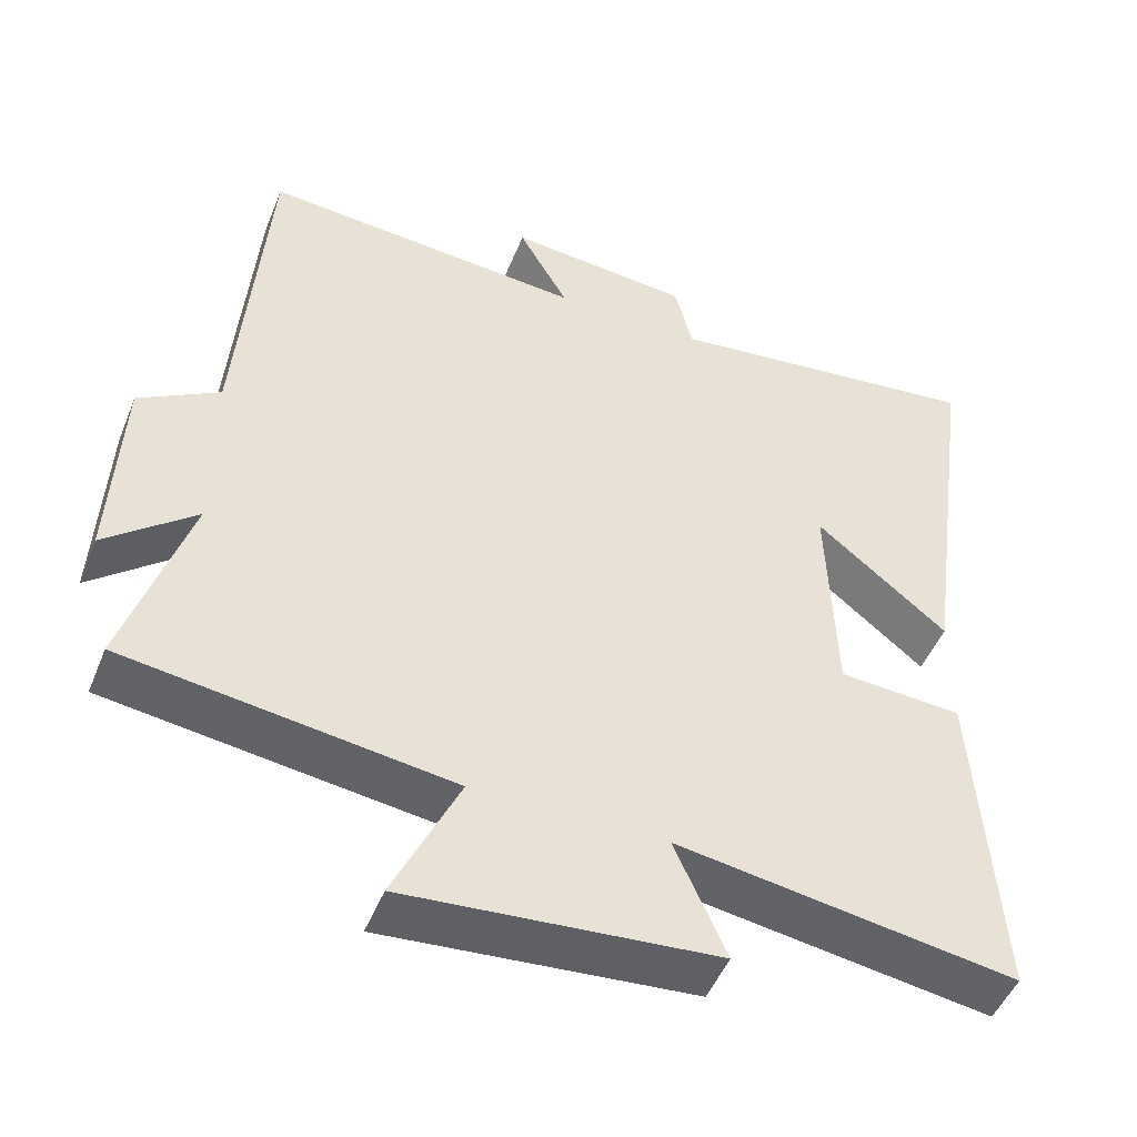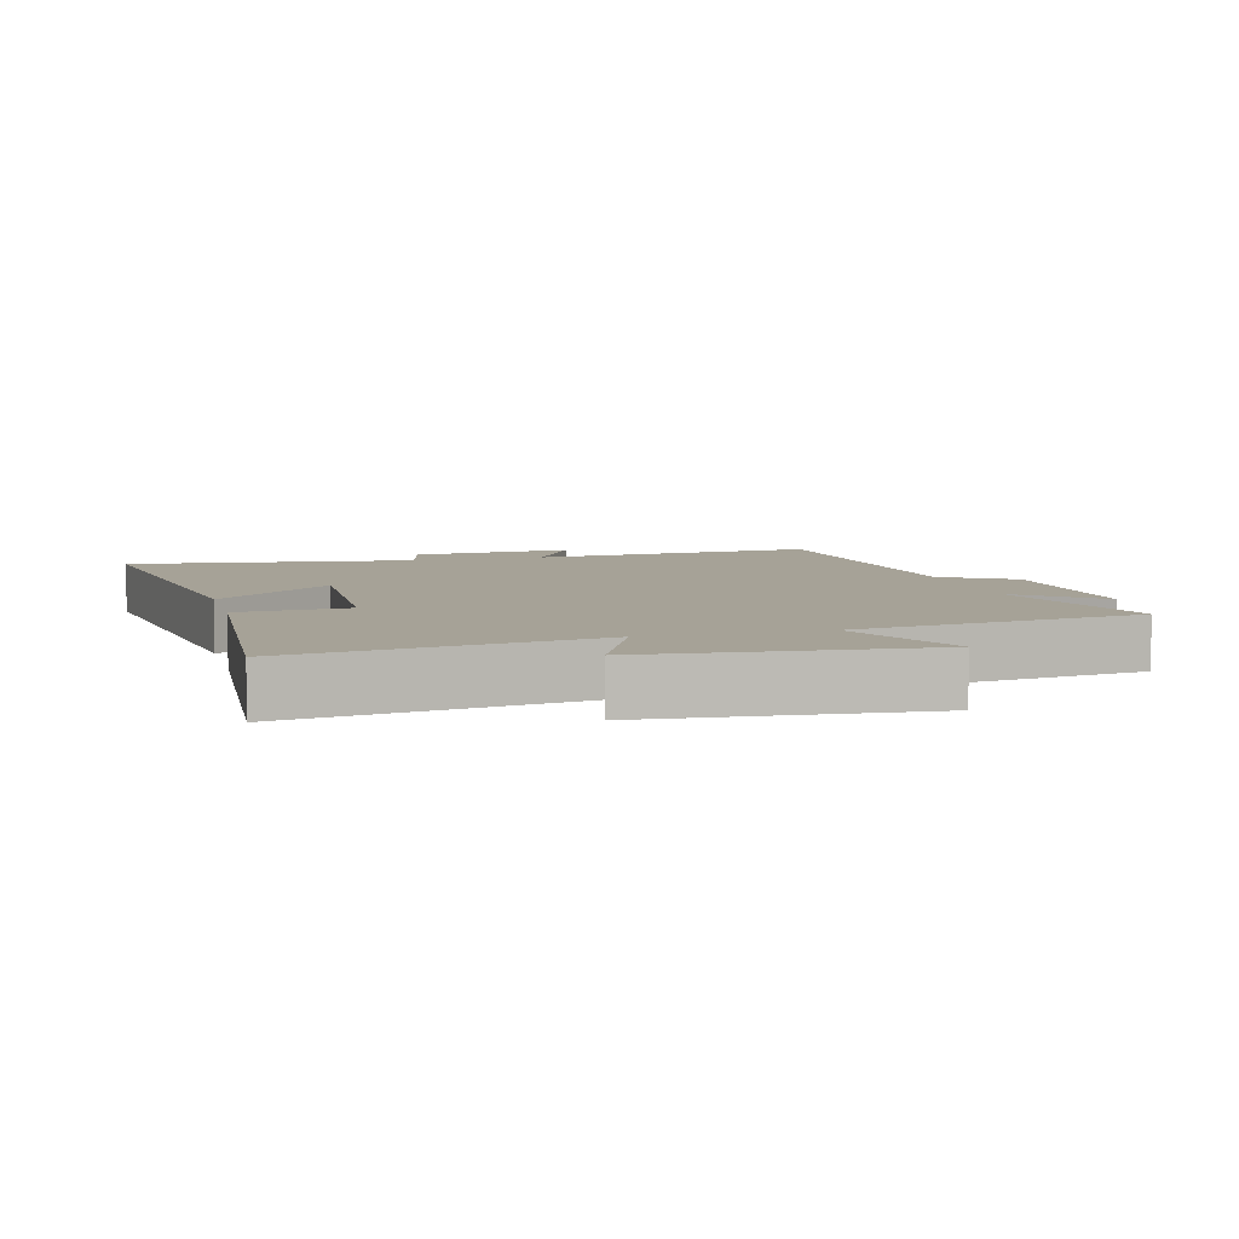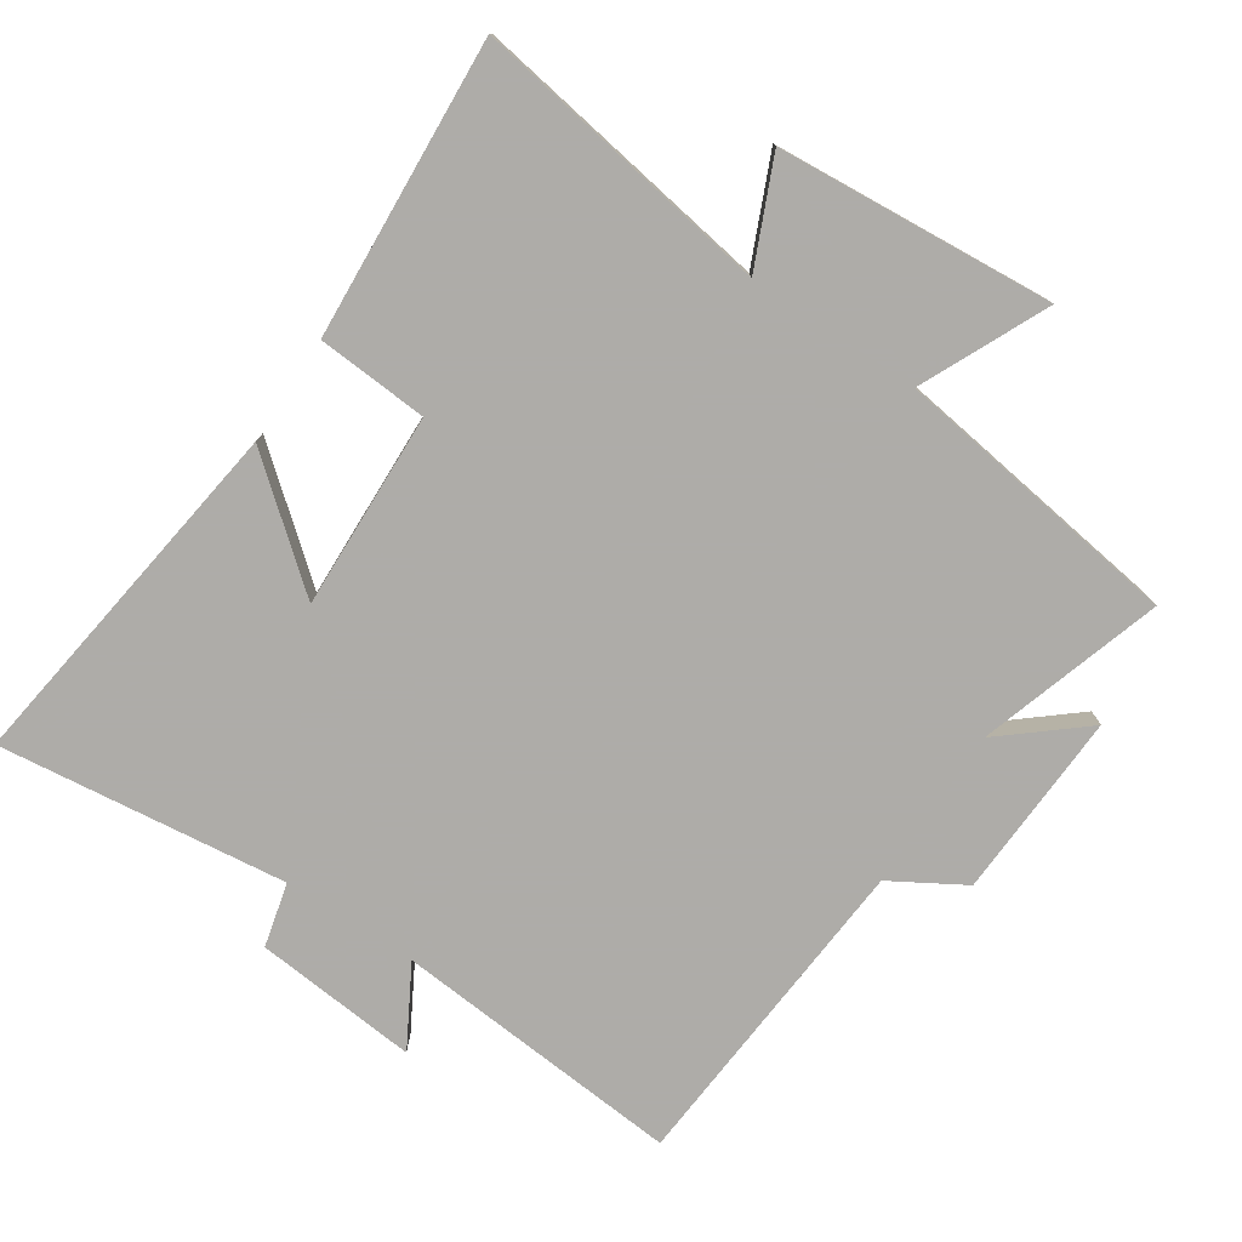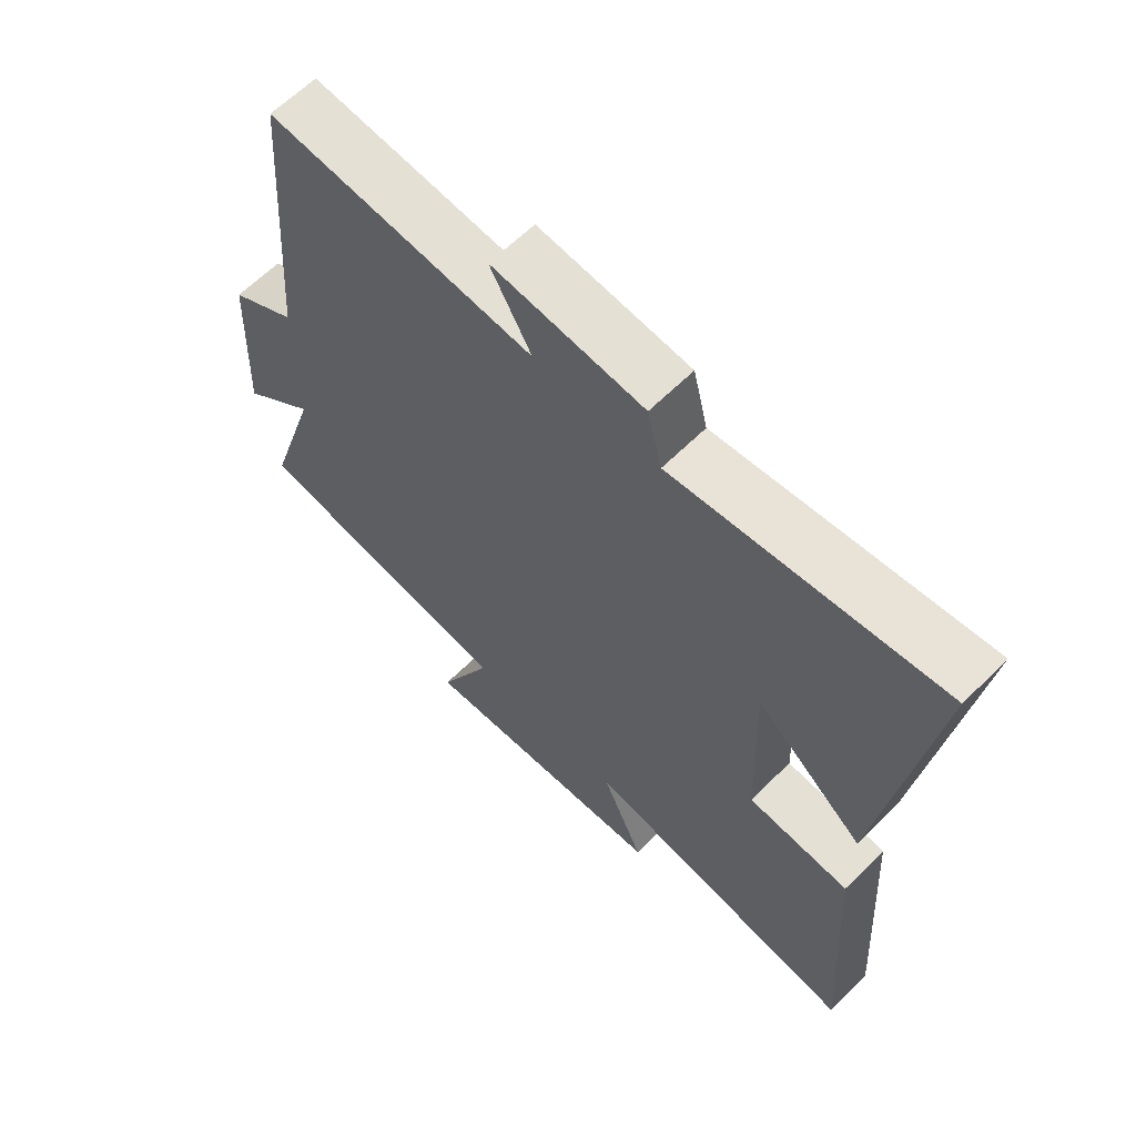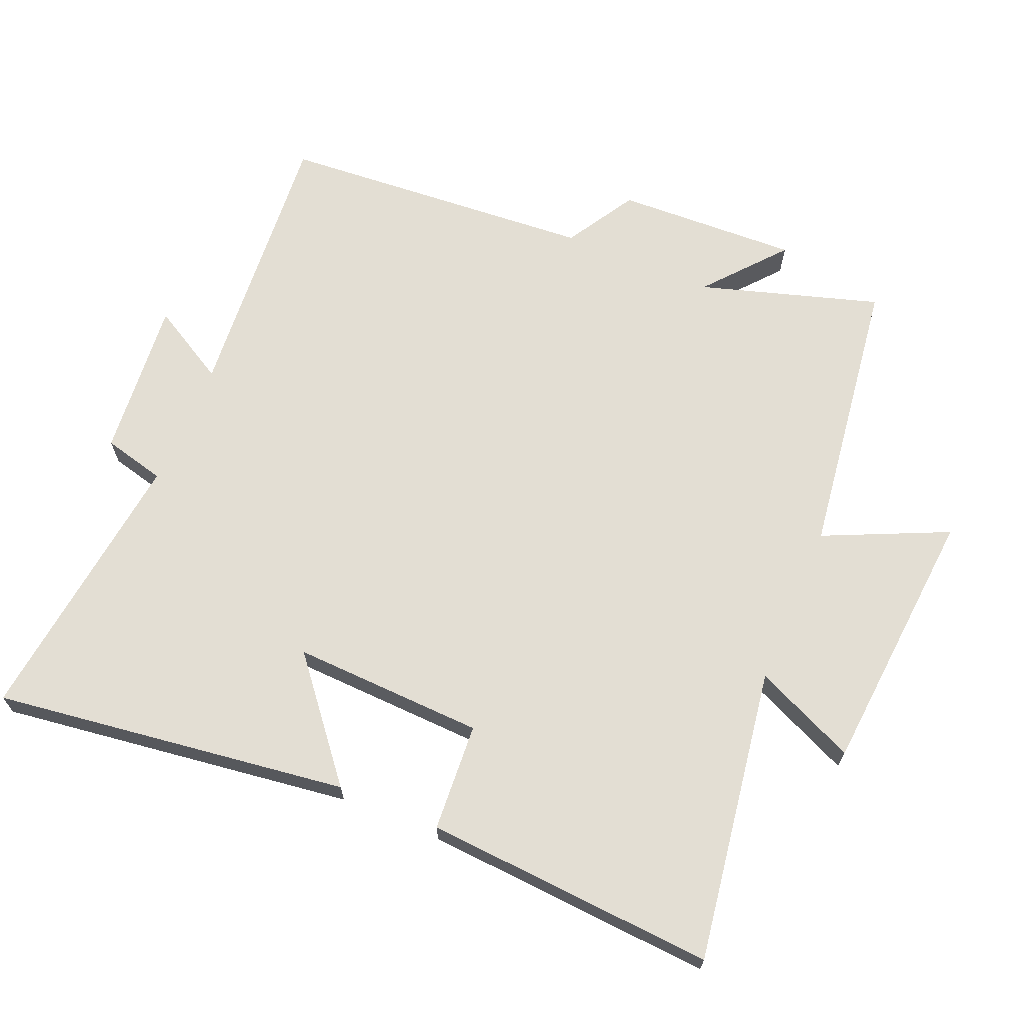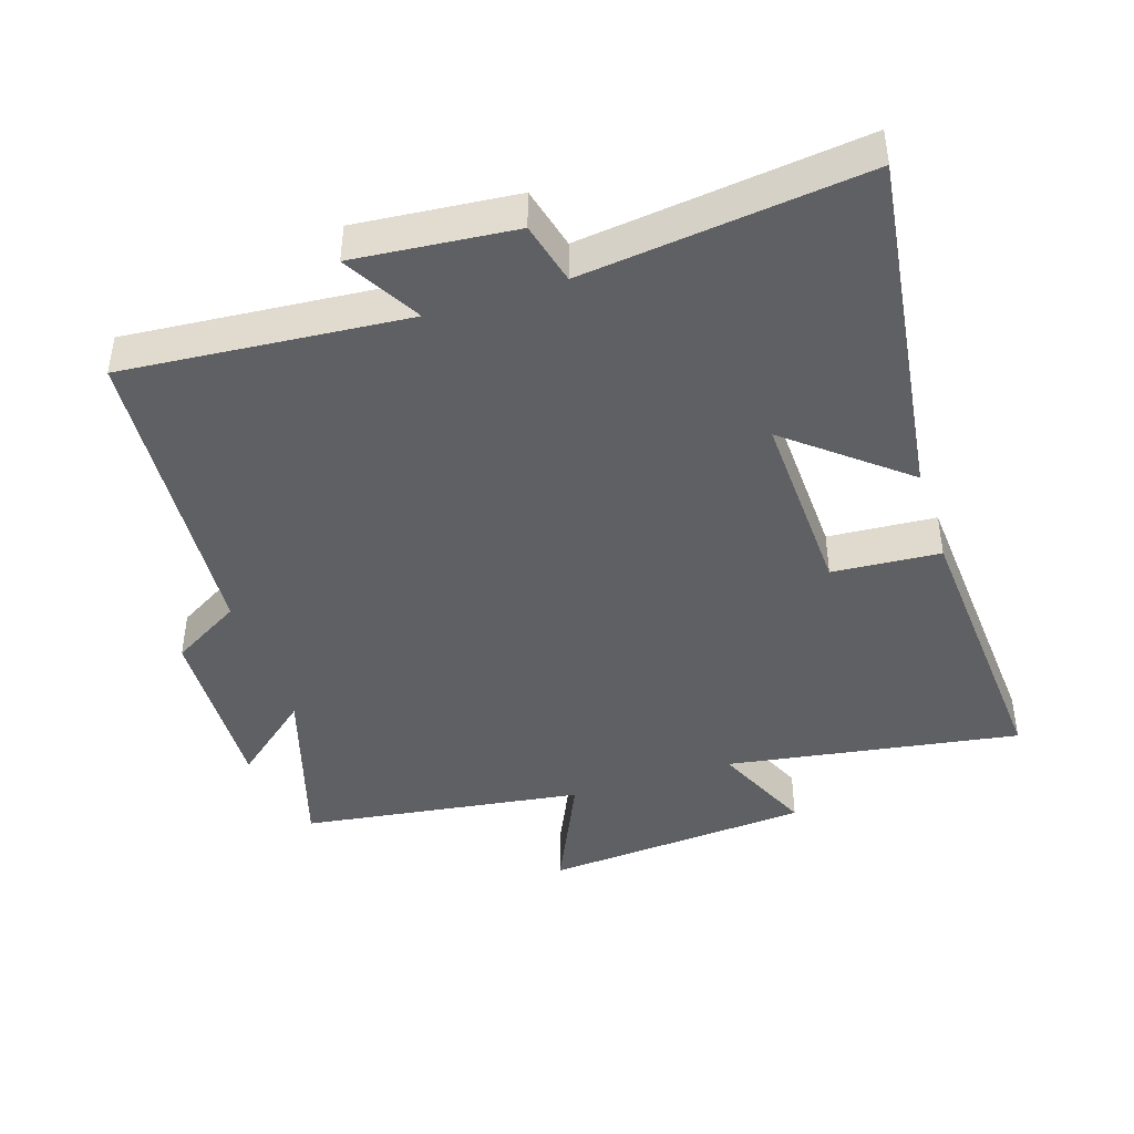
<metadata>
{"format":"obj","ext":"obj","renderer":"f3d","projection":"perspective","resolution":1024,"background":"white","views":[{"elev":-48.8,"azim":-21.5,"up":"+Z"},{"elev":6.5,"azim":165.2,"up":"+Y"},{"elev":-77.0,"azim":146.4,"up":"+Y"},{"elev":63.3,"azim":45.1,"up":"+Z"},{"elev":67.3,"azim":113.0,"up":"+Y"},{"elev":-43.2,"azim":18.0,"up":"+Y"}]}
</metadata>
<code>
v -0.464 0.07 0.535
v -0.042 0.07 0.5
v -0.107 0.07 0.615
v 0.131 0.07 0.593
v 0.154 0.07 0.5
v 0.573 0.07 0.55
v 0.5 0.07 0.021
v 0.329 0.07 0.162
v 0.339 0.07 -0.124
v 0.5 0.07 -0.135
v 0.528 0.07 -0.569
v 0.09 0.07 -0.5
v 0.157 0.07 -0.652
v -0.245 0.07 -0.684
v -0.16 0.07 -0.5
v -0.583 0.07 -0.441
v -0.5 0.07 -0.174
v -0.617 0.07 -0.272
v -0.605 0.07 0
v -0.5 0.07 0.062
v -0.464 0 0.535
v -0.042 0 0.5
v -0.107 0 0.615
v 0.131 0 0.593
v 0.154 0 0.5
v 0.573 0 0.55
v 0.5 0 0.021
v 0.329 0 0.162
v 0.339 0 -0.124
v 0.5 0 -0.135
v 0.528 0 -0.569
v 0.09 0 -0.5
v 0.157 0 -0.652
v -0.245 0 -0.684
v -0.16 0 -0.5
v -0.583 0 -0.441
v -0.5 0 -0.174
v -0.617 0 -0.272
v -0.605 0 0
v -0.5 0 0.062
f 17 18 19 20
f 17 20 1 2
f 15 16 17 2
f 12 13 14 15
f 12 15 2
f 9 10 11 12
f 8 9 12 2
f 5 6 7 8
f 5 8 2 3
f 3 4 5
f 40 39 38 37
f 22 21 40 37
f 22 37 36 35
f 35 34 33 32
f 22 35 32
f 32 31 30 29
f 22 32 29 28
f 28 27 26 25
f 23 22 28 25
f 25 24 23
f 1 21 22 2
f 2 22 23 3
f 3 23 24 4
f 4 24 25 5
f 5 25 26 6
f 6 26 27 7
f 7 27 28 8
f 8 28 29 9
f 9 29 30 10
f 10 30 31 11
f 11 31 32 12
f 12 32 33 13
f 13 33 34 14
f 14 34 35 15
f 15 35 36 16
f 16 36 37 17
f 17 37 38 18
f 18 38 39 19
f 19 39 40 20
f 20 40 21 1

</code>
